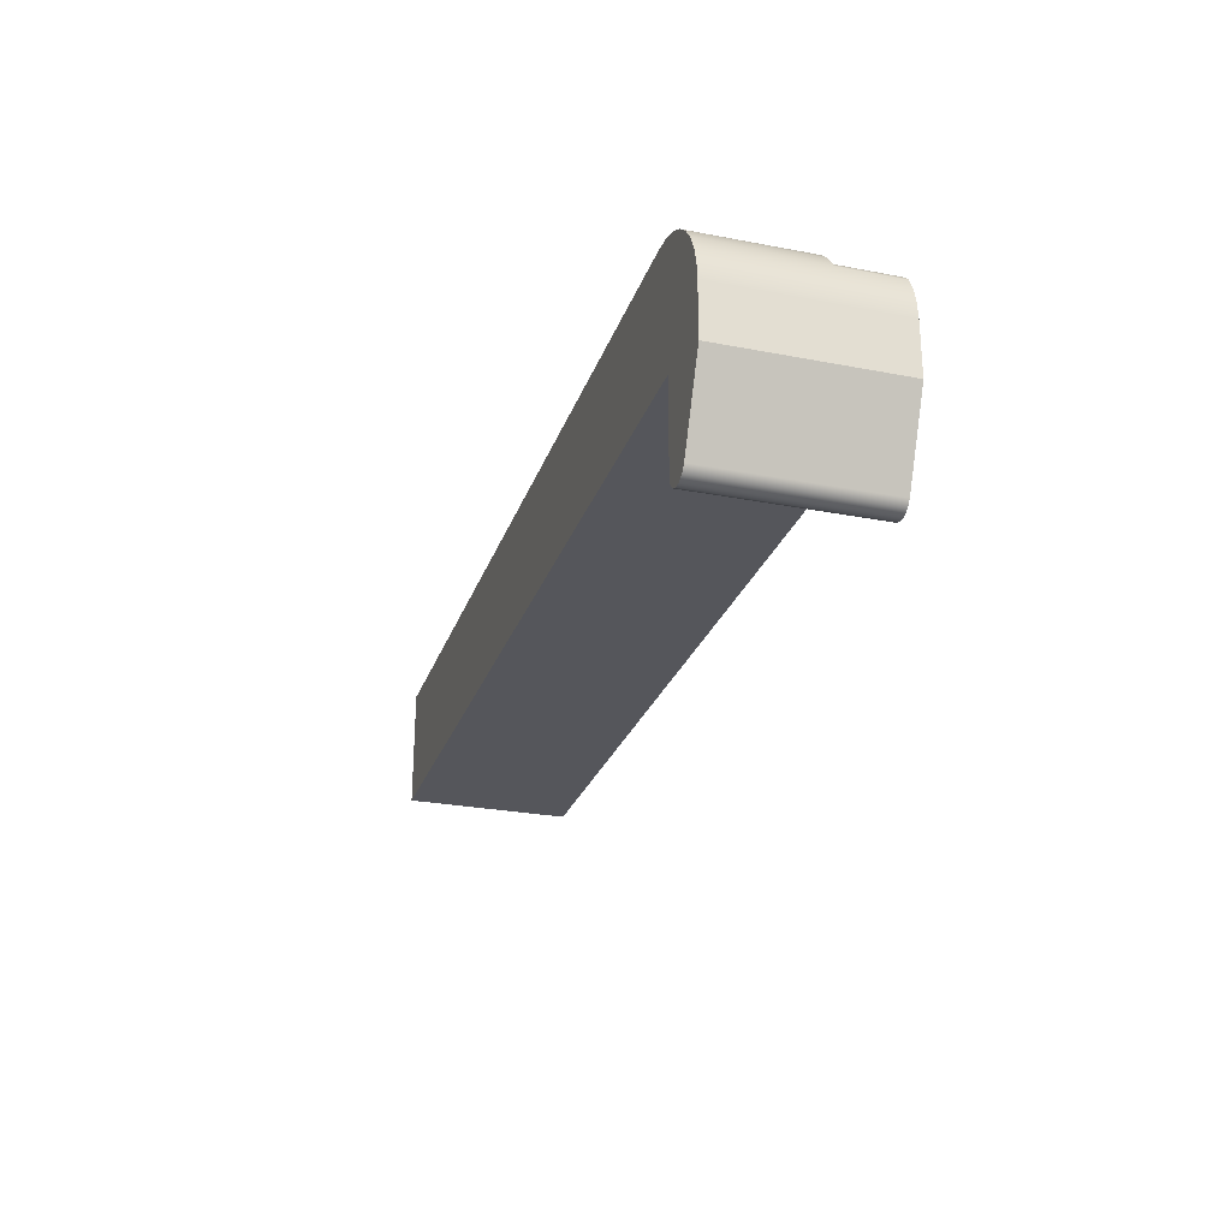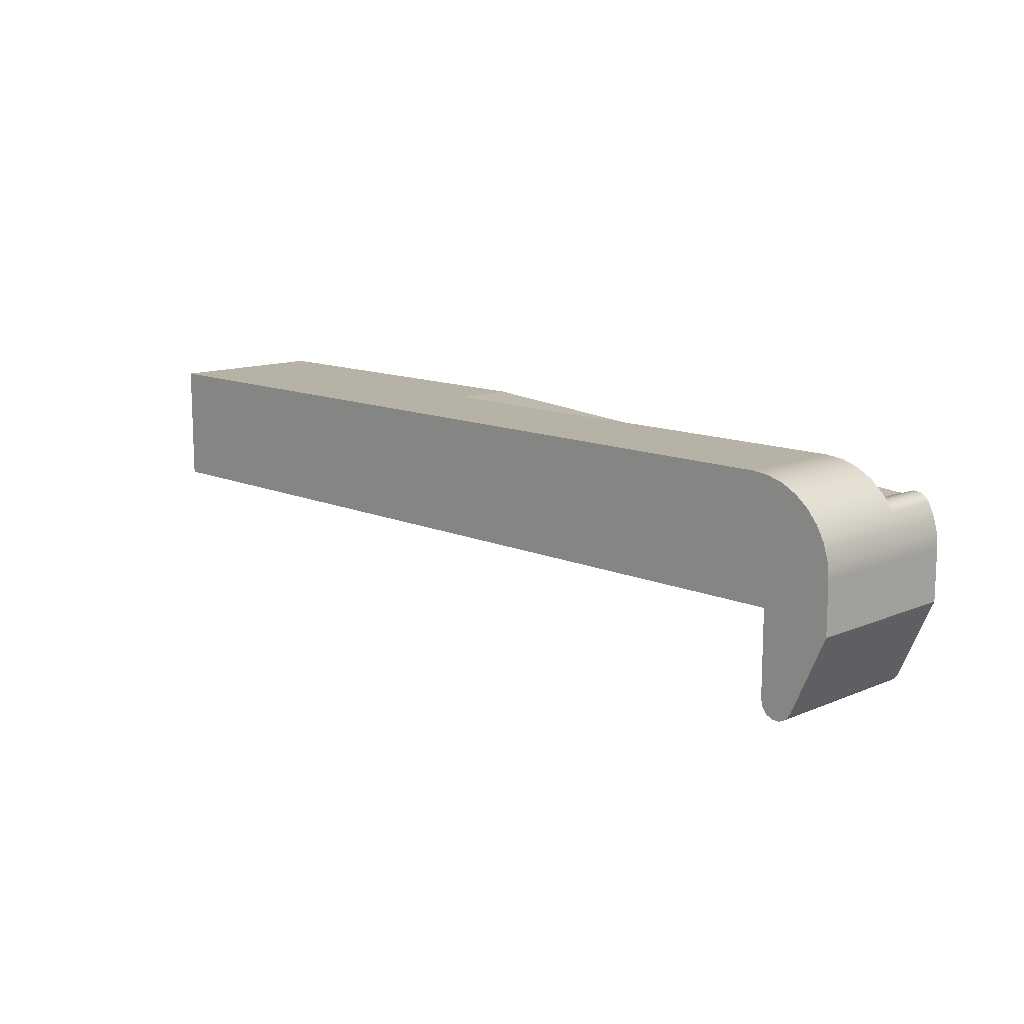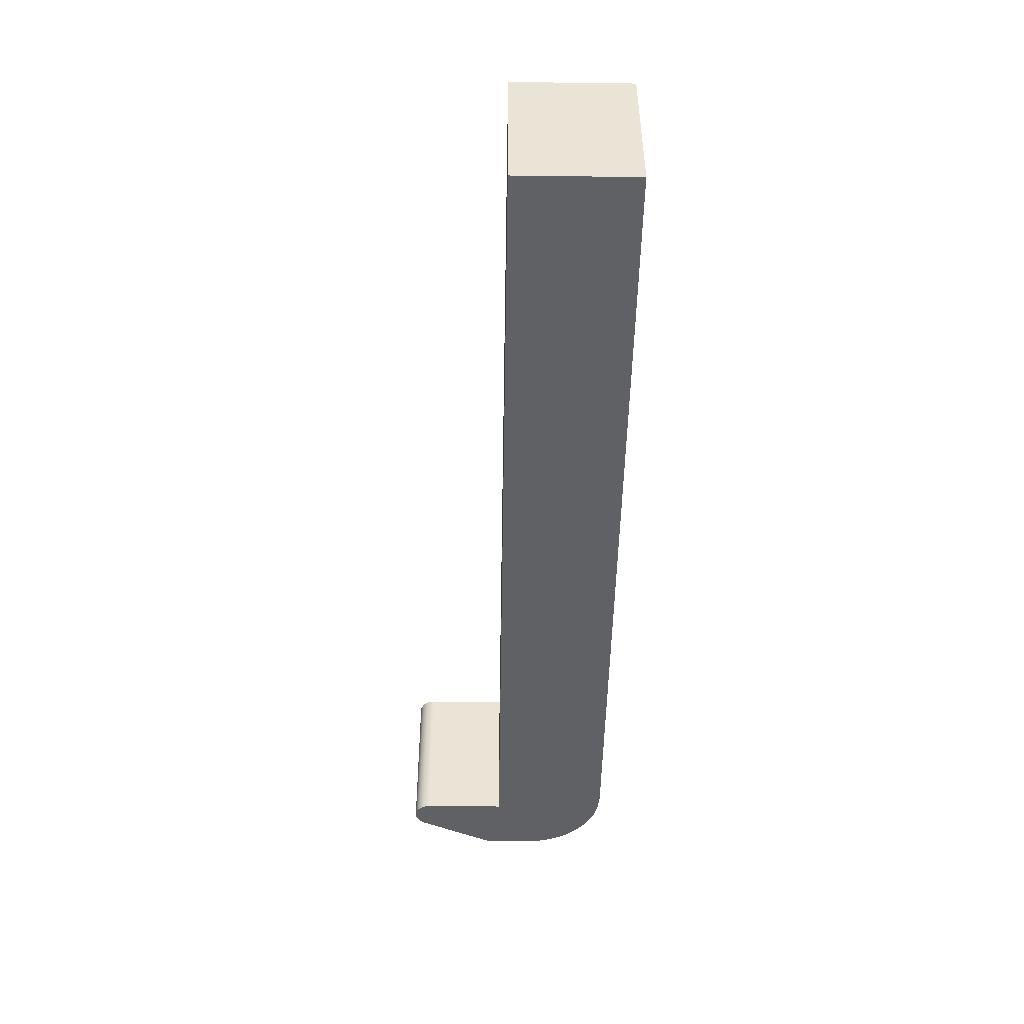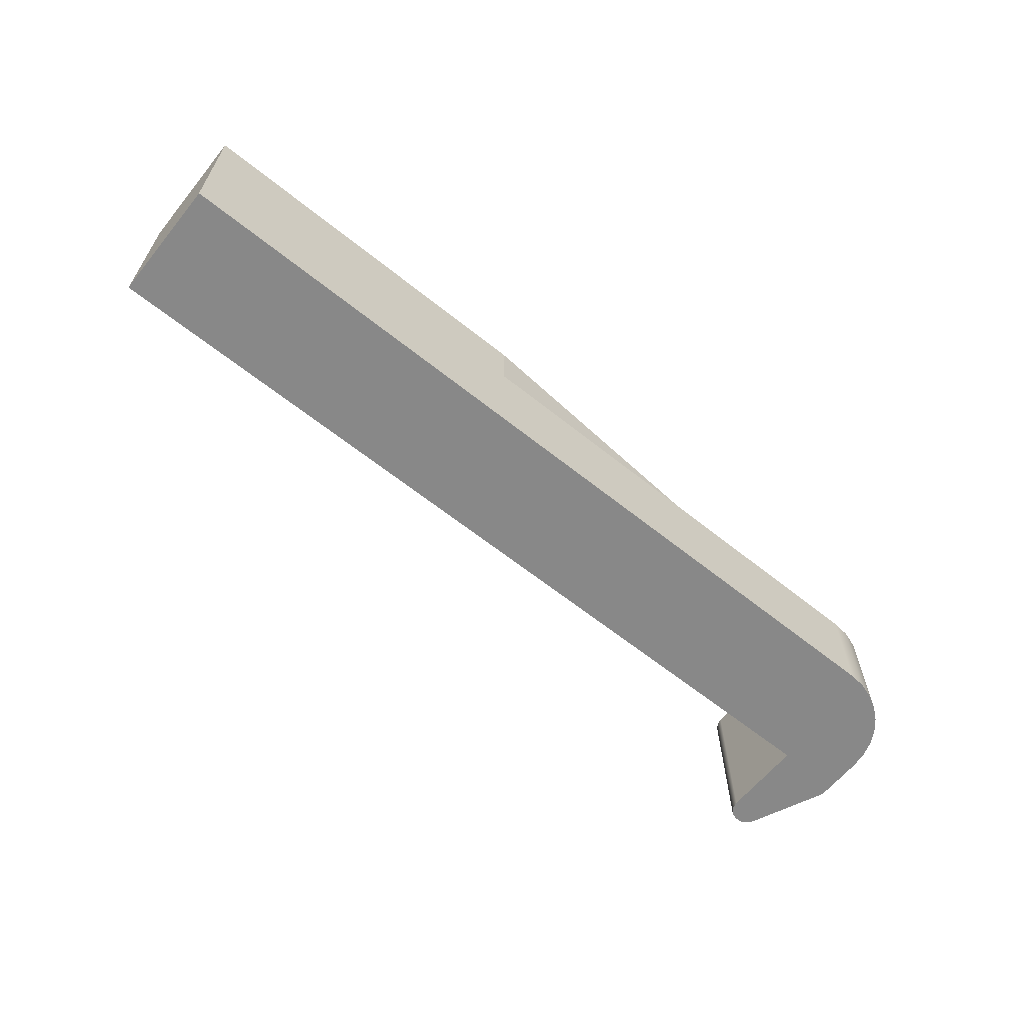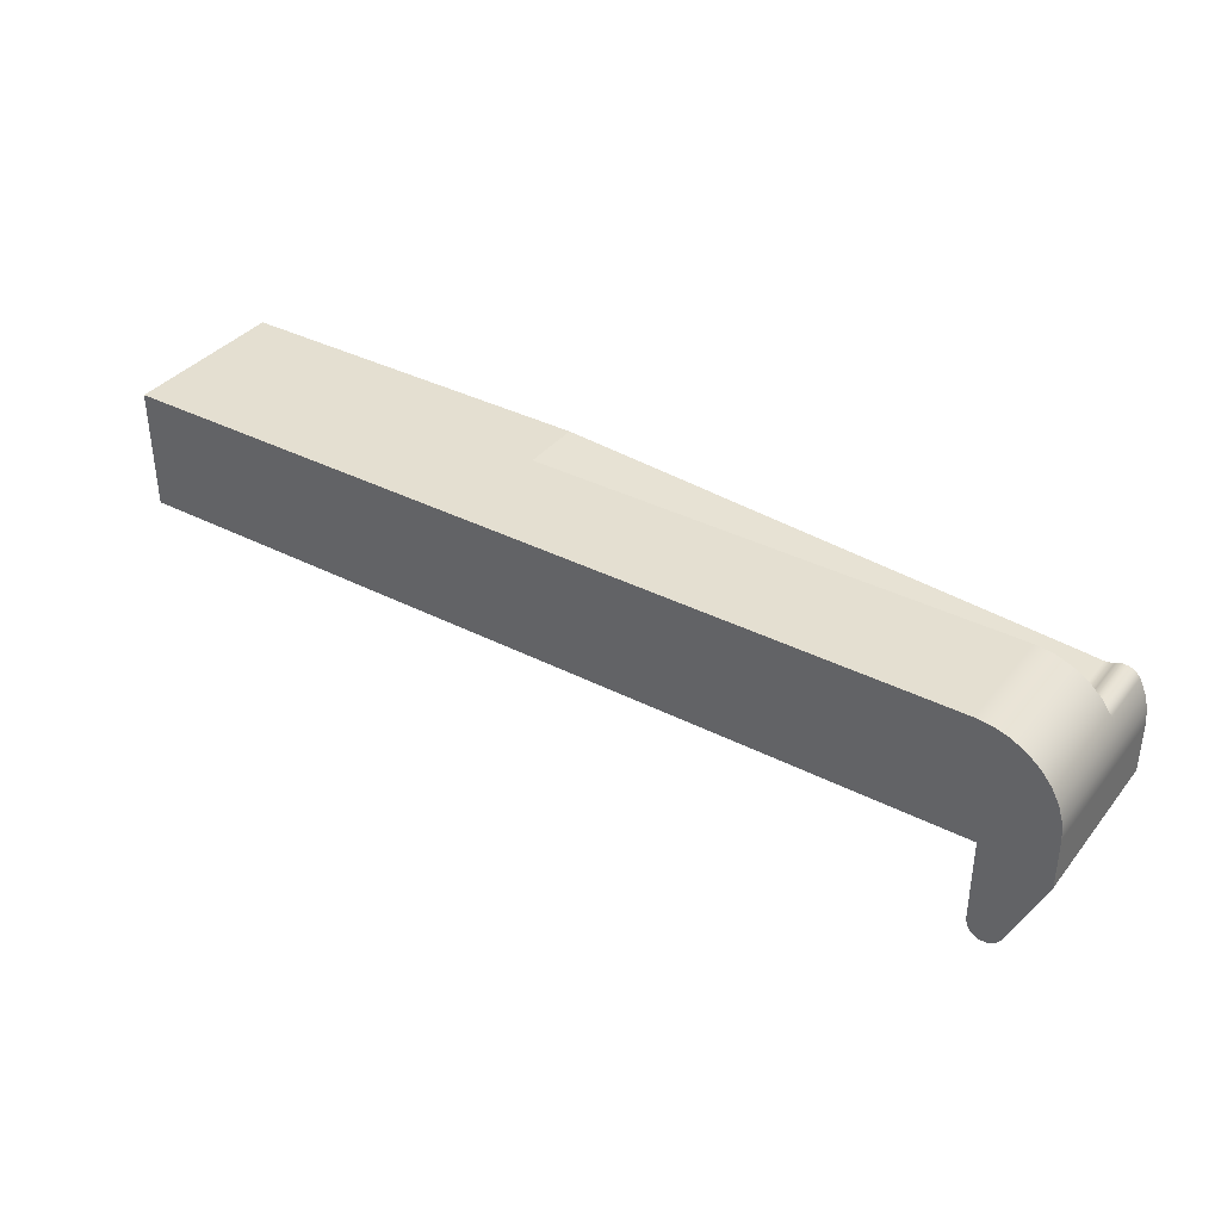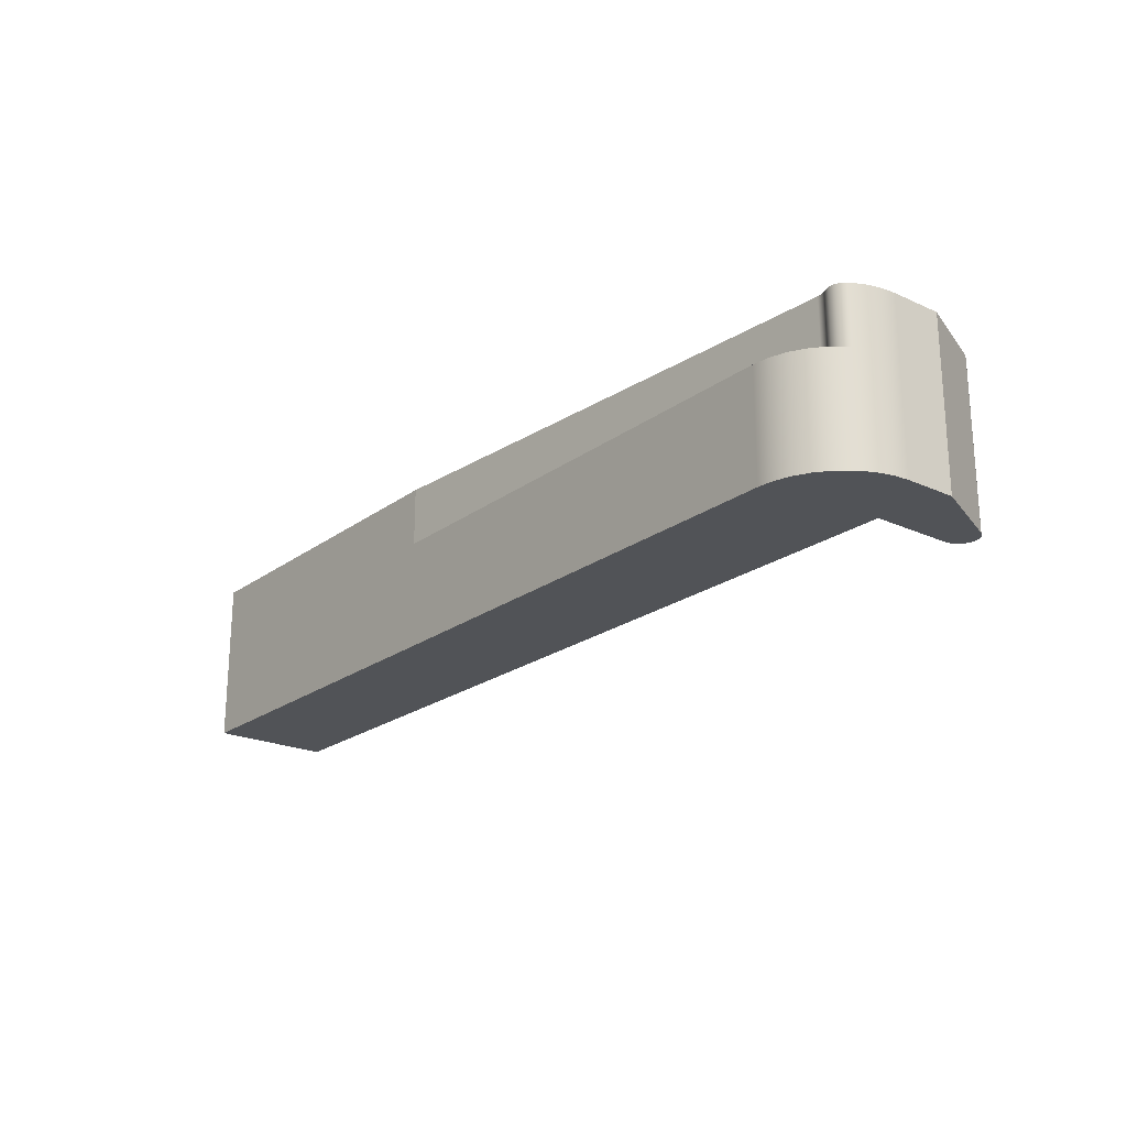
<metadata>
{"format":"obj","ext":"obj","renderer":"f3d","projection":"perspective","resolution":1024,"background":"white","views":[{"elev":-26.3,"azim":73.0,"up":"+Z"},{"elev":12.4,"azim":45.6,"up":"+Z"},{"elev":-48.0,"azim":-90.8,"up":"+Y"},{"elev":-62.8,"azim":-39.0,"up":"+Y"},{"elev":36.7,"azim":33.6,"up":"+Z"},{"elev":-21.9,"azim":51.5,"up":"+Y"}]}
</metadata>
<code>
v 13.57 1.27 -0.5709
v 5.588 1.27 -9.578e-17
v 5.588 0.381 -1.11e-16
v 13.57 0.381 -0.5709
v 14.05 1.27 -0.635
v 13.99 1.27 -0.5612
v 13.9 1.27 -0.5173
v 13.8 1.27 -0.5097
v 13.71 1.27 -0.5397
v 13.71 0.381 -0.5397
v 13.8 0.381 -0.5097
v 13.9 0.381 -0.5173
v 13.99 0.381 -0.5612
v 14.05 0.381 -0.635
v 13.71 1.27 -0.5397
v 13.67 1.27 -0.5592
v 13.62 1.27 -0.5696
v 13.57 1.27 -0.5709
v 13.57 0.381 -0.5709
v 13.62 0.381 -0.5696
v 13.67 0.381 -0.5592
v 13.71 0.381 -0.5397
v 13.71 0.381 -0.5397
v 13.67 0.381 -0.5592
v 13.62 0.381 -0.5696
v 13.57 0.381 -0.5709
v 5.588 0.381 -1.11e-16
v 12.95 0.381 -2.22e-16
v 13.22 0.381 -0.02775
v 13.47 0.381 -0.1098
v 13.7 0.381 -0.2425
v 13.9 0.381 -0.4202
v 14.05 0.381 -0.635
v 13.99 0.381 -0.5612
v 13.9 0.381 -0.5173
v 13.8 0.381 -0.5097
v 5.588 1.27 -9.578e-17
v 13.57 1.27 -0.5709
v 13.62 1.27 -0.5696
v 13.67 1.27 -0.5592
v 13.71 1.27 -0.5397
v 13.8 1.27 -0.5097
v 13.9 1.27 -0.5173
v 13.99 1.27 -0.5612
v 14.05 1.27 -0.635
v 14.15 1.27 -0.8356
v 14.2 1.27 -1.049
v 14.22 1.27 -1.27
v 14.22 1.27 -2.032
v 13.69 1.27 -3.204
v 13.62 1.27 -3.294
v 13.52 1.27 -3.346
v 13.41 1.27 -3.347
v 13.31 1.27 -3.299
v 13.23 1.27 -3.21
v 13.21 1.27 -3.099
v 13.21 1.27 -1.829
v 0 1.27 -1.829
v 0 1.27 0
v 14.05 1.27 -0.635
v 14.05 0.381 -0.635
v 13.9 0.381 -0.4202
v 13.7 0.381 -0.2425
v 13.47 0.381 -0.1098
v 13.22 0.381 -0.02775
v 12.95 0.381 -2.22e-16
v 12.95 -1.27 -2.22e-16
v 13.2 -1.27 -0.0244
v 13.44 -1.27 -0.09667
v 13.66 -1.27 -0.214
v 13.85 -1.27 -0.372
v 14.01 -1.27 -0.5644
v 14.13 -1.27 -0.784
v 14.2 -1.27 -1.022
v 14.22 -1.27 -1.27
v 14.22 1.27 -1.27
v 14.2 1.27 -1.049
v 14.15 1.27 -0.8356
v 12.95 -1.27 -2.22e-16
v 0 -1.27 0
v 0 -1.27 -1.829
v 13.21 -1.27 -1.829
v 13.21 -1.27 -3.099
v 13.23 -1.27 -3.21
v 13.31 -1.27 -3.299
v 13.41 -1.27 -3.347
v 13.52 -1.27 -3.346
v 13.62 -1.27 -3.294
v 13.69 -1.27 -3.204
v 14.22 -1.27 -2.032
v 14.22 -1.27 -1.27
v 14.2 -1.27 -1.022
v 14.13 -1.27 -0.784
v 14.01 -1.27 -0.5644
v 13.85 -1.27 -0.372
v 13.66 -1.27 -0.214
v 13.44 -1.27 -0.09667
v 13.2 -1.27 -0.0244
v 0 -1.27 0
v 0 1.27 0
v 0 1.27 -1.829
v 0 -1.27 -1.829
v 0 -1.27 -1.829
v 0 1.27 -1.829
v 13.21 1.27 -1.829
v 13.21 -1.27 -1.829
v 13.21 -1.27 -1.829
v 13.21 1.27 -1.829
v 13.21 1.27 -3.099
v 13.21 -1.27 -3.099
v 13.21 -1.27 -3.099
v 13.21 1.27 -3.099
v 13.23 1.27 -3.21
v 13.31 1.27 -3.299
v 13.41 1.27 -3.347
v 13.52 1.27 -3.346
v 13.62 1.27 -3.294
v 13.69 1.27 -3.204
v 13.69 -1.27 -3.204
v 13.62 -1.27 -3.294
v 13.52 -1.27 -3.346
v 13.41 -1.27 -3.347
v 13.31 -1.27 -3.299
v 13.23 -1.27 -3.21
v 13.69 -1.27 -3.204
v 13.69 1.27 -3.204
v 14.22 1.27 -2.032
v 14.22 -1.27 -2.032
v 14.22 -1.27 -2.032
v 14.22 1.27 -2.032
v 14.22 1.27 -1.27
v 14.22 -1.27 -1.27
v 5.588 0.381 -1.11e-16
v 5.588 1.27 -9.578e-17
v 0 1.27 0
v 0 -1.27 0
v 12.95 -1.27 -2.22e-16
v 12.95 0.381 -2.22e-16
g b4d89628-e2c3-11ea-a8a7-54bf646e7e1f
f 1 2 4
f 4 2 3
g b4de63ca-e2c3-11ea-acfc-54bf646e7e1f
f 14 5 13
f 13 5 6
f 13 6 12
f 12 6 7
f 12 7 11
f 11 7 8
f 11 8 10
f 10 8 9
g b4e3e326-e2c3-11ea-b937-54bf646e7e1f
f 22 15 21
f 21 15 16
f 21 16 17
f 18 19 17
f 17 19 20
f 17 20 21
g b4e9899c-e2c3-11ea-8cb9-54bf646e7e1f
f 24 26 23
f 23 26 32
f 23 32 36
f 36 32 35
f 35 32 34
f 34 32 33
f 24 25 26
f 32 26 31
f 31 26 27
f 31 27 28
f 29 30 28
f 28 30 31
g b35ca41c-e2c3-11ea-9a7d-54bf646e7e1f
f 38 57 37
f 37 57 58
f 37 58 59
f 39 45 38
f 38 45 46
f 38 46 47
f 39 40 45
f 45 40 44
f 44 40 41
f 44 41 43
f 43 41 42
f 38 47 57
f 57 47 48
f 57 48 49
f 57 49 56
f 56 49 50
f 56 50 55
f 55 50 51
f 55 51 54
f 54 51 52
f 54 52 53
g b351cc70-e2c3-11ea-80f8-54bf646e7e1f
f 60 61 78
f 78 61 73
f 78 73 74
f 73 61 72
f 72 61 62
f 72 62 71
f 71 62 63
f 71 63 70
f 70 63 64
f 70 64 69
f 69 64 65
f 69 65 68
f 68 65 66
f 68 66 67
f 78 74 77
f 77 74 75
f 77 75 76
g b30e9b06-e2c3-11ea-85fe-54bf646e7e1f
f 80 81 79
f 79 81 93
f 79 93 94
f 81 82 93
f 93 82 92
f 92 82 91
f 91 82 90
f 90 82 83
f 90 83 89
f 89 83 84
f 89 84 88
f 88 84 85
f 88 85 87
f 87 85 86
f 94 95 79
f 79 95 96
f 79 96 97
f 97 98 79
g b3163dda-e2c3-11ea-a9b8-54bf646e7e1f
f 100 101 99
f 99 101 102
g b31c598c-e2c3-11ea-a9e2-54bf646e7e1f
f 104 105 103
f 103 105 106
g b322753e-e2c3-11ea-a266-54bf646e7e1f
f 108 109 107
f 107 109 110
g b3419c8c-e2c3-11ea-9d79-54bf646e7e1f
f 111 112 124
f 124 112 113
f 124 113 123
f 123 113 114
f 123 114 122
f 122 114 115
f 122 115 121
f 121 115 116
f 121 116 120
f 120 116 117
f 120 117 119
f 119 117 118
g b3471bdc-e2c3-11ea-b639-54bf646e7e1f
f 126 127 125
f 125 127 128
g b34c9b64-e2c3-11ea-a3f4-54bf646e7e1f
f 130 131 129
f 129 131 132
g b35724cc-e2c3-11ea-9821-54bf646e7e1f
f 134 135 133
f 133 135 136
f 133 136 137
f 137 138 133

</code>
